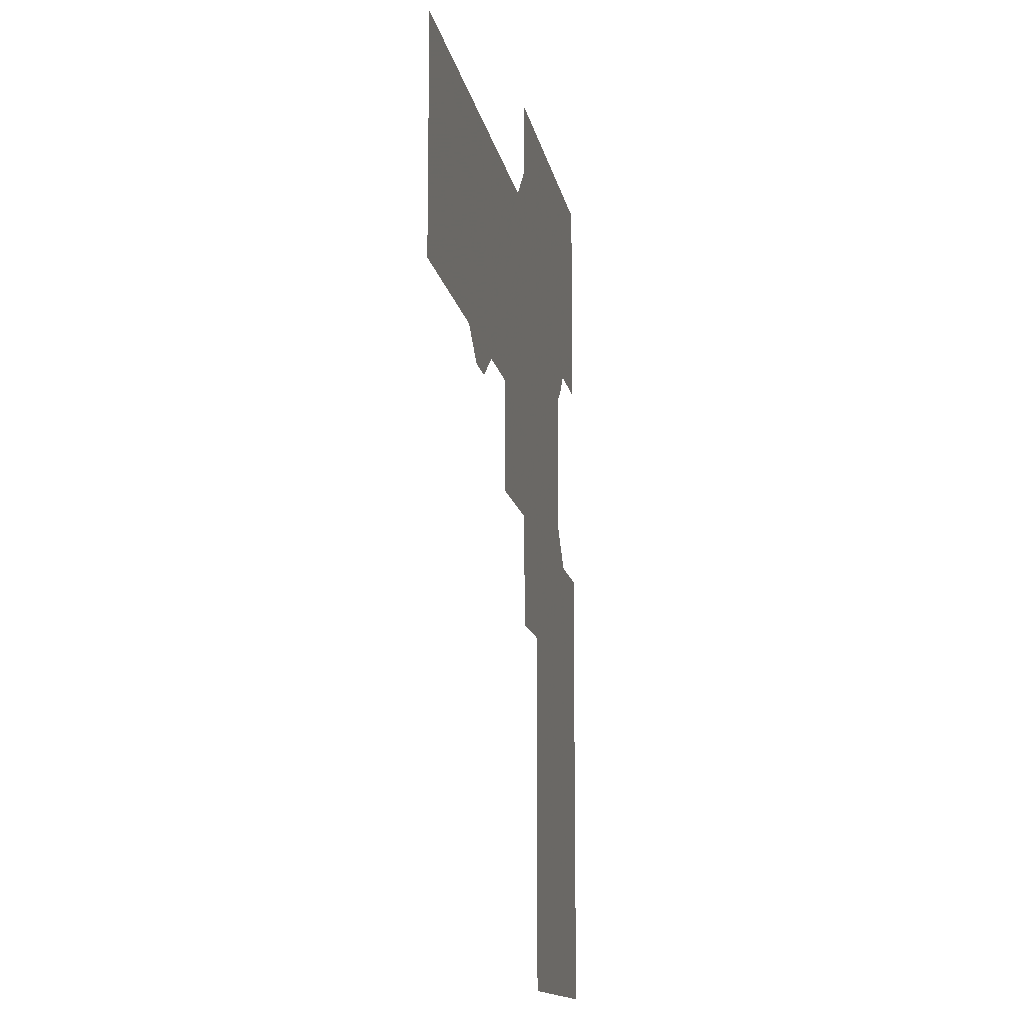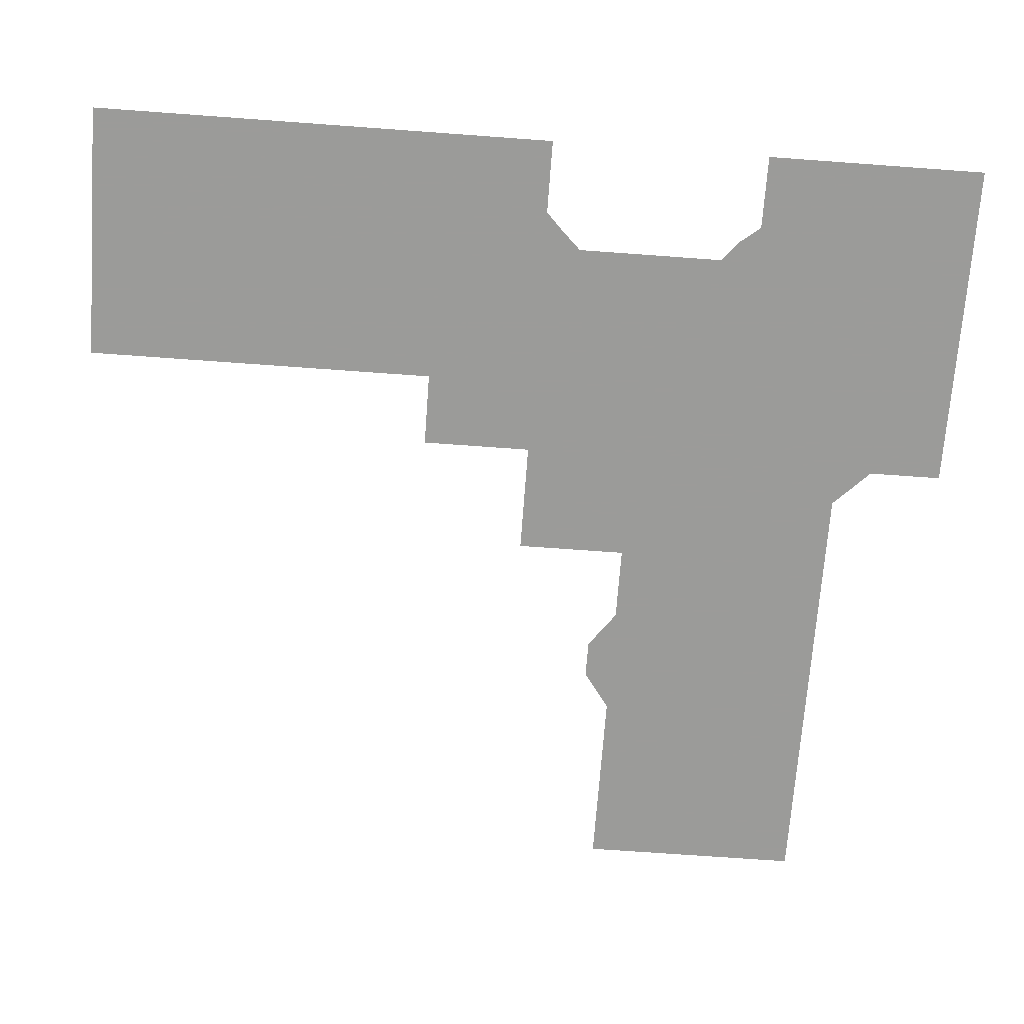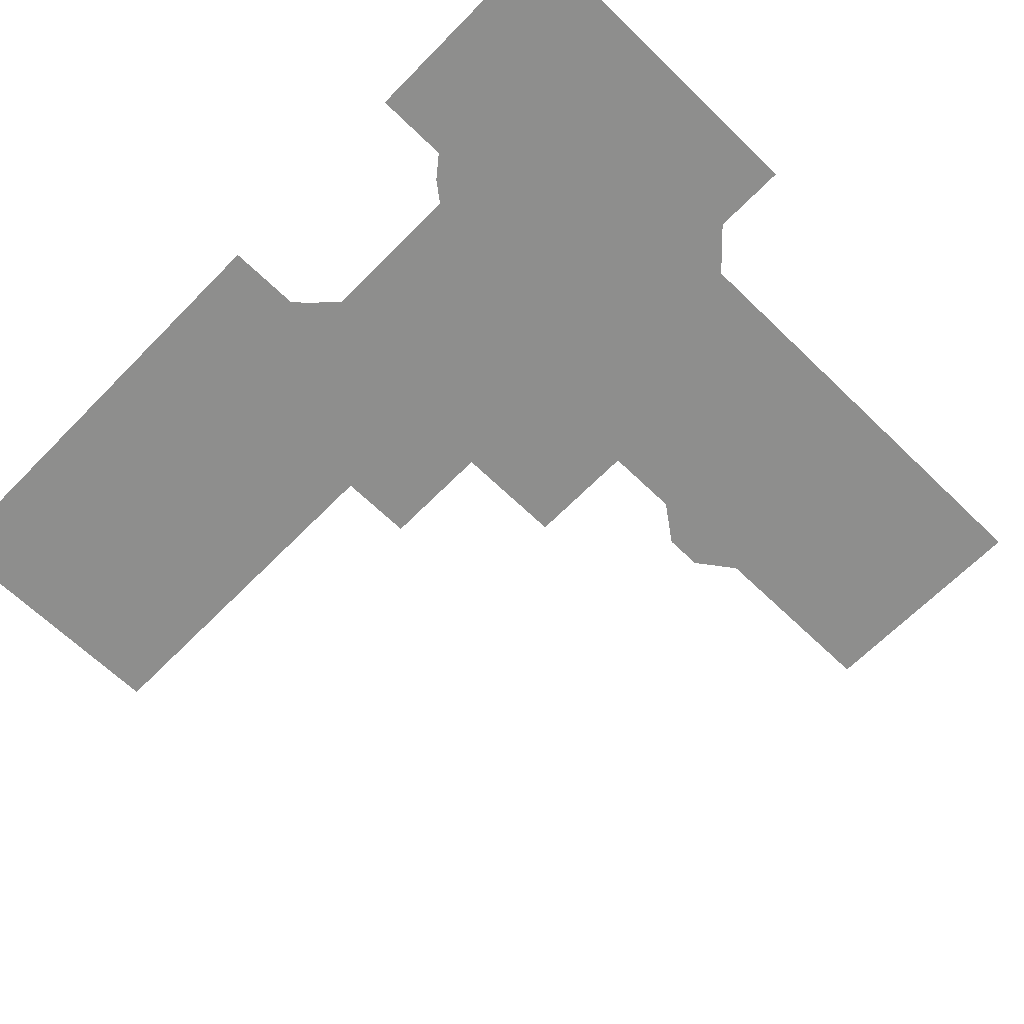
<metadata>
{"format":"obj","ext":"obj","renderer":"f3d","projection":"perspective","resolution":1024,"background":"white","views":[{"elev":-13.3,"azim":-80.0,"up":"+Y"},{"elev":-69.6,"azim":85.8,"up":"+Z"},{"elev":-64.9,"azim":135.7,"up":"+Z"}]}
</metadata>
<code>
v -3171 -2504 7.498
v -3171 -2495 7.498
v -3171 -2487 7.498
v -3171 -2479 7.498
v -3155 -2504 7.498
v -3155 -2495 7.498
v -3155 -2487 7.498
v -3155 -2479 7.498
v -3146 -2504 7.498
v -3146 -2495 7.498
v -3146 -2487 7.498
v -3146 -2479 7.498
v -3138 -2504 7.498
v -3138 -2495 7.498
v -3138 -2487 7.498
v -3138 -2479 7.498
v -3171 -2529 7.498
v -3171 -2520 7.498
v -3171 -2512 7.498
v -3171 -2504 7.498
v -3155 -2529 7.498
v -3155 -2520 7.498
v -3155 -2512 7.498
v -3155 -2504 7.498
v -3146 -2529 7.498
v -3146 -2520 7.498
v -3146 -2512 7.498
v -3146 -2504 7.498
v -3138 -2529 7.498
v -3138 -2520 7.498
v -3138 -2512 7.498
v -3138 -2504 7.498
v -3138 -2504 7.498
v -3138 -2495 7.498
v -3138 -2487 7.498
v -3138 -2479 7.498
v -3130 -2504 7.498
v -3130 -2495 7.498
v -3130 -2487 7.498
v -3130 -2479 7.498
v -3121 -2504 7.498
v -3121 -2495 7.498
v -3121 -2487 7.498
v -3121 -2479 7.498
v -3113 -2504 7.498
v -3113 -2495 7.498
v -3113 -2487 7.498
v -3113 -2479 7.498
v -3113 -2504 7.498
v -3113 -2495 7.498
v -3113 -2487 7.498
v -3113 -2479 7.498
v -3105 -2504 7.498
v -3105 -2495 7.498
v -3105 -2487 7.498
v -3105 -2479 7.498
v -3096 -2504 7.498
v -3096 -2495 7.498
v -3096 -2487 7.498
v -3096 -2479 7.498
v -3088 -2504 7.498
v -3088 -2495 7.498
v -3088 -2487 7.498
v -3088 -2479 7.498
v -3138 -2529 7.498
v -3138 -2520 7.498
v -3138 -2512 7.498
v -3138 -2504 7.498
v -3130 -2529 7.498
v -3130 -2520 7.498
v -3130 -2512 7.498
v -3130 -2504 7.498
v -3121 -2535 7.498
v -3121 -2520 7.498
v -3121 -2512 7.498
v -3121 -2504 7.498
v -3113 -2535 7.498
v -3113 -2520 7.498
v -3113 -2512 7.498
v -3113 -2504 7.498
v -3113 -2535 7.498
v -3113 -2520 7.498
v -3113 -2512 7.498
v -3113 -2504 7.498
v -3105 -2529 7.498
v -3105 -2520 7.498
v -3105 -2512 7.498
v -3105 -2504 7.498
v -3096 -2529 7.498
v -3096 -2520 7.498
v -3096 -2512 7.498
v -3096 -2504 7.498
v -3088 -2529 7.498
v -3088 -2520 7.498
v -3088 -2512 7.498
v -3088 -2504 7.498
v -3088 -2504 7.498
v -3088 -2495 7.498
v -3088 -2487 7.498
v -3088 -2479 7.498
v -3080 -2504 7.498
v -3080 -2495 7.498
v -3080 -2487 7.498
v -3080 -2479 7.498
v -3071 -2504 7.498
v -3071 -2495 7.498
v -3071 -2487 7.498
v -3071 -2479 7.498
v -3063 -2504 7.498
v -3063 -2495 7.498
v -3063 -2487 7.498
v -3067 -2474 7.498
v -3088 -2529 7.498
v -3088 -2520 7.498
v -3088 -2512 7.498
v -3088 -2504 7.498
v -3080 -2529 7.498
v -3080 -2520 7.498
v -3080 -2512 7.498
v -3080 -2504 7.498
v -3071 -2529 7.498
v -3071 -2520 7.498
v -3071 -2512 7.498
v -3071 -2504 7.498
v -3063 -2529 7.498
v -3063 -2520 7.498
v -3063 -2512 7.498
v -3063 -2504 7.498
v -3063 -2504 7.498
v -3063 -2495 7.498
v -3063 -2487 7.498
v -3067 -2474 7.498
v -3055 -2504 7.498
v -3055 -2495 7.498
v -3055 -2487 7.498
v -3055 -2479 7.498
v -3046 -2504 7.498
v -3046 -2495 7.498
v -3046 -2487 7.498
v -3046 -2479 7.498
v -3038 -2504 7.498
v -3038 -2495 7.498
v -3038 -2487 7.498
v -3038 -2479 7.498
v -3067 -2474 7.498
v -3063 -2470 7.498
v -3063 -2462 7.498
v -3063 -2454 7.498
v -3055 -2479 7.498
v -3055 -2470 7.498
v -3055 -2462 7.498
v -3055 -2454 7.498
v -3046 -2479 7.498
v -3046 -2470 7.498
v -3046 -2462 7.498
v -3046 -2454 7.498
v -3038 -2479 7.498
v -3038 -2470 7.498
v -3038 -2462 7.498
v -3038 -2454 7.498
v -3038 -2504 7.498
v -3038 -2495 7.498
v -3038 -2487 7.498
v -3038 -2479 7.498
v -3030 -2504 7.498
v -3030 -2495 7.498
v -3030 -2487 7.498
v -3030 -2479 7.498
v -3021 -2504 7.498
v -3021 -2495 7.498
v -3021 -2487 7.498
v -3021 -2479 7.498
v -3009 -2509 7.498
v -3013 -2495 7.498
v -3013 -2487 7.498
v -3013 -2479 7.498
v -3038 -2479 7.498
v -3038 -2470 7.498
v -3038 -2462 7.498
v -3038 -2454 7.498
v -3030 -2479 7.498
v -3030 -2470 7.498
v -3030 -2462 7.498
v -3030 -2454 7.498
v -3021 -2479 7.498
v -3021 -2470 7.498
v -3021 -2462 7.498
v -3021 -2454 7.498
v -3013 -2479 7.498
v -3013 -2470 7.498
v -3013 -2462 7.498
v -3013 -2454 7.498
v -3013 -2479 7.498
v -3013 -2470 7.498
v -3013 -2462 7.498
v -3013 -2454 7.498
v -3005 -2479 7.498
v -3005 -2470 7.498
v -3005 -2462 7.498
v -3005 -2454 7.498
v -2996 -2479 7.498
v -2996 -2470 7.498
v -2996 -2462 7.498
v -2996 -2454 7.498
v -2988 -2479 7.498
v -2988 -2470 7.498
v -2988 -2462 7.498
v -2988 -2454 7.498
v -3009 -2509 7.498
v -3013 -2495 7.498
v -3013 -2487 7.498
v -3013 -2479 7.498
v -3005 -2504 7.498
v -3005 -2495 7.498
v -3005 -2487 7.498
v -3005 -2479 7.498
v -2996 -2504 7.498
v -2996 -2495 7.498
v -2996 -2487 7.498
v -2996 -2479 7.498
v -2988 -2504 7.498
v -2988 -2495 7.498
v -2988 -2487 7.498
v -2988 -2479 7.498
v -3038 -2529 7.498
v -3038 -2520 7.498
v -3038 -2512 7.498
v -3038 -2504 7.498
v -3030 -2529 7.498
v -3030 -2520 7.498
v -3030 -2512 7.498
v -3030 -2504 7.498
v -3021 -2529 7.498
v -3021 -2520 7.498
v -3021 -2512 7.498
v -3021 -2504 7.498
v -3013 -2529 7.498
v -3013 -2520 7.498
v -3013 -2512 7.498
v -3009 -2509 7.498
v -3063 -2529 7.498
v -3063 -2520 7.498
v -3063 -2512 7.498
v -3063 -2504 7.498
v -3055 -2529 7.498
v -3055 -2520 7.498
v -3055 -2512 7.498
v -3055 -2504 7.498
v -3046 -2529 7.498
v -3046 -2520 7.498
v -3046 -2512 7.498
v -3046 -2504 7.498
v -3038 -2529 7.498
v -3038 -2520 7.498
v -3038 -2512 7.498
v -3038 -2504 7.498
v -3088 -2554 7.498
v -3088 -2545 7.498
v -3088 -2537 7.498
v -3088 -2529 7.498
v -3080 -2554 7.498
v -3080 -2545 7.498
v -3080 -2537 7.498
v -3080 -2529 7.498
v -3071 -2554 7.498
v -3071 -2545 7.498
v -3071 -2537 7.498
v -3071 -2529 7.498
v -3063 -2554 7.498
v -3063 -2545 7.498
v -3063 -2537 7.498
v -3063 -2529 7.498
v -3063 -2554 7.498
v -3063 -2545 7.498
v -3063 -2537 7.498
v -3063 -2529 7.498
v -3055 -2554 7.498
v -3055 -2545 7.498
v -3055 -2537 7.498
v -3055 -2529 7.498
v -3046 -2554 7.498
v -3046 -2545 7.498
v -3046 -2537 7.498
v -3046 -2529 7.498
v -3038 -2554 7.498
v -3038 -2545 7.498
v -3038 -2537 7.498
v -3038 -2529 7.498
v -3038 -2554 7.498
v -3038 -2545 7.498
v -3038 -2537 7.498
v -3038 -2529 7.498
v -3030 -2554 7.498
v -3030 -2545 7.498
v -3030 -2537 7.498
v -3030 -2529 7.498
v -3021 -2554 7.498
v -3021 -2545 7.498
v -3021 -2537 7.498
v -3021 -2529 7.498
v -3009 -2550 7.498
v -3013 -2545 7.498
v -3013 -2537 7.498
v -3013 -2529 7.498
v -3046 -2579 7.498
v -3038 -2570 7.498
v -3038 -2562 7.498
v -3038 -2554 7.498
v -3030 -2579 7.498
v -3030 -2570 7.498
v -3030 -2562 7.498
v -3030 -2554 7.498
v -3021 -2579 7.498
v -3021 -2570 7.498
v -3021 -2562 7.498
v -3021 -2554 7.498
v -3013 -2579 7.498
v -3013 -2570 7.498
v -3013 -2562 7.498
v -3009 -2550 7.498
v -3063 -2579 7.498
v -3063 -2570 7.498
v -3063 -2562 7.498
v -3063 -2554 7.498
v -3055 -2579 7.498
v -3055 -2570 7.498
v -3055 -2562 7.498
v -3055 -2554 7.498
v -3046 -2579 7.498
v -3046 -2570 7.498
v -3046 -2562 7.498
v -3046 -2554 7.498
v -3046 -2579 7.498
v -3038 -2570 7.498
v -3038 -2562 7.498
v -3038 -2554 7.498
v -3013 -2579 7.498
v -3013 -2570 7.498
v -3013 -2562 7.498
v -3009 -2550 7.498
v -3005 -2579 7.498
v -3005 -2570 7.498
v -3005 -2562 7.498
v -3005 -2554 7.498
v -2996 -2579 7.498
v -2996 -2570 7.498
v -2996 -2562 7.498
v -2996 -2554 7.498
v -2988 -2579 7.498
v -2988 -2570 7.498
v -2988 -2562 7.498
v -2988 -2554 7.498
v -3046 -2604 7.498
v -3046 -2595 7.498
v -3046 -2587 7.498
v -3046 -2579 7.498
v -3030 -2604 7.498
v -3030 -2595 7.498
v -3030 -2587 7.498
v -3030 -2579 7.498
v -3021 -2604 7.498
v -3021 -2595 7.498
v -3021 -2587 7.498
v -3021 -2579 7.498
v -3013 -2604 7.498
v -3013 -2595 7.498
v -3013 -2587 7.498
v -3013 -2579 7.498
v -3013 -2604 7.498
v -3013 -2595 7.498
v -3013 -2587 7.498
v -3013 -2579 7.498
v -3005 -2604 7.498
v -3005 -2595 7.498
v -3005 -2587 7.498
v -3005 -2579 7.498
v -2996 -2604 7.498
v -2996 -2595 7.498
v -2996 -2587 7.498
v -2996 -2579 7.498
v -2988 -2604 7.498
v -2988 -2595 7.498
v -2988 -2587 7.498
v -2988 -2579 7.498
v -3046 -2629 7.498
v -3046 -2620 7.498
v -3046 -2612 7.498
v -3046 -2604 7.498
v -3030 -2629 7.498
v -3030 -2620 7.498
v -3030 -2612 7.498
v -3030 -2604 7.498
v -3021 -2629 7.498
v -3021 -2620 7.498
v -3021 -2612 7.498
v -3021 -2604 7.498
v -3013 -2629 7.498
v -3013 -2620 7.498
v -3013 -2612 7.498
v -3013 -2604 7.498
v -3013 -2629 7.498
v -3013 -2620 7.498
v -3013 -2612 7.498
v -3013 -2604 7.498
v -3005 -2629 7.498
v -3005 -2620 7.498
v -3005 -2612 7.498
v -3005 -2604 7.498
v -2996 -2629 7.498
v -2996 -2620 7.498
v -2996 -2612 7.498
v -2996 -2604 7.498
v -2988 -2629 7.498
v -2988 -2620 7.498
v -2988 -2612 7.498
v -2988 -2604 7.498
v -3013 -2659 7.498
v -3013 -2645 7.498
v -3013 -2637 7.498
v -3013 -2629 7.498
v -3005 -2659 7.498
v -3005 -2645 7.498
v -3005 -2637 7.498
v -3005 -2629 7.498
v -2996 -2659 7.498
v -2996 -2645 7.498
v -2996 -2637 7.498
v -2996 -2629 7.498
v -2988 -2659 7.498
v -2988 -2645 7.498
v -2988 -2637 7.498
v -2988 -2629 7.498
v -3046 -2659 7.498
v -3046 -2645 7.498
v -3046 -2637 7.498
v -3046 -2629 7.498
v -3030 -2659 7.498
v -3030 -2645 7.498
v -3030 -2637 7.498
v -3030 -2629 7.498
v -3021 -2659 7.498
v -3021 -2645 7.498
v -3021 -2637 7.498
v -3021 -2629 7.498
v -3013 -2659 7.498
v -3013 -2645 7.498
v -3013 -2637 7.498
v -3013 -2629 7.498
f 1 2 6
f 1 6 5
f 2 3 7
f 2 7 6
f 3 4 8
f 3 8 7
f 5 6 10
f 5 10 9
f 6 7 11
f 6 11 10
f 7 8 12
f 7 12 11
f 9 10 14
f 9 14 13
f 10 11 15
f 10 15 14
f 11 12 16
f 11 16 15
f 17 18 22
f 17 22 21
f 18 19 23
f 18 23 22
f 19 20 24
f 19 24 23
f 21 22 26
f 21 26 25
f 22 23 27
f 22 27 26
f 23 24 28
f 23 28 27
f 25 26 30
f 25 30 29
f 26 27 31
f 26 31 30
f 27 28 32
f 27 32 31
f 33 34 38
f 33 38 37
f 34 35 39
f 34 39 38
f 35 36 40
f 35 40 39
f 37 38 42
f 37 42 41
f 38 39 43
f 38 43 42
f 39 40 44
f 39 44 43
f 41 42 46
f 41 46 45
f 42 43 47
f 42 47 46
f 43 44 48
f 43 48 47
f 49 50 54
f 49 54 53
f 50 51 55
f 50 55 54
f 51 52 56
f 51 56 55
f 53 54 58
f 53 58 57
f 54 55 59
f 54 59 58
f 55 56 60
f 55 60 59
f 57 58 62
f 57 62 61
f 58 59 63
f 58 63 62
f 59 60 64
f 59 64 63
f 65 66 70
f 65 70 69
f 66 67 71
f 66 71 70
f 67 68 72
f 67 72 71
f 69 70 74
f 69 74 73
f 70 71 75
f 70 75 74
f 71 72 76
f 71 76 75
f 73 74 78
f 73 78 77
f 74 75 79
f 74 79 78
f 75 76 80
f 75 80 79
f 81 82 86
f 81 86 85
f 82 83 87
f 82 87 86
f 83 84 88
f 83 88 87
f 85 86 90
f 85 90 89
f 86 87 91
f 86 91 90
f 87 88 92
f 87 92 91
f 89 90 94
f 89 94 93
f 90 91 95
f 90 95 94
f 91 92 96
f 91 96 95
f 97 98 102
f 97 102 101
f 98 99 103
f 98 103 102
f 99 100 104
f 99 104 103
f 101 102 106
f 101 106 105
f 102 103 107
f 102 107 106
f 103 104 108
f 103 108 107
f 105 106 110
f 105 110 109
f 106 107 111
f 106 111 110
f 107 108 112
f 107 112 111
f 113 114 118
f 113 118 117
f 114 115 119
f 114 119 118
f 115 116 120
f 115 120 119
f 117 118 122
f 117 122 121
f 118 119 123
f 118 123 122
f 119 120 124
f 119 124 123
f 121 122 126
f 121 126 125
f 122 123 127
f 122 127 126
f 123 124 128
f 123 128 127
f 129 130 134
f 129 134 133
f 130 131 135
f 130 135 134
f 131 132 136
f 131 136 135
f 133 134 138
f 133 138 137
f 134 135 139
f 134 139 138
f 135 136 140
f 135 140 139
f 137 138 142
f 137 142 141
f 138 139 143
f 138 143 142
f 139 140 144
f 139 144 143
f 145 146 150
f 145 150 149
f 146 147 151
f 146 151 150
f 147 148 152
f 147 152 151
f 149 150 154
f 149 154 153
f 150 151 155
f 150 155 154
f 151 152 156
f 151 156 155
f 153 154 158
f 153 158 157
f 154 155 159
f 154 159 158
f 155 156 160
f 155 160 159
f 161 162 166
f 161 166 165
f 162 163 167
f 162 167 166
f 163 164 168
f 163 168 167
f 165 166 170
f 165 170 169
f 166 167 171
f 166 171 170
f 167 168 172
f 167 172 171
f 169 170 174
f 169 174 173
f 170 171 175
f 170 175 174
f 171 172 176
f 171 176 175
f 177 178 182
f 177 182 181
f 178 179 183
f 178 183 182
f 179 180 184
f 179 184 183
f 181 182 186
f 181 186 185
f 182 183 187
f 182 187 186
f 183 184 188
f 183 188 187
f 185 186 190
f 185 190 189
f 186 187 191
f 186 191 190
f 187 188 192
f 187 192 191
f 193 194 198
f 193 198 197
f 194 195 199
f 194 199 198
f 195 196 200
f 195 200 199
f 197 198 202
f 197 202 201
f 198 199 203
f 198 203 202
f 199 200 204
f 199 204 203
f 201 202 206
f 201 206 205
f 202 203 207
f 202 207 206
f 203 204 208
f 203 208 207
f 209 210 214
f 209 214 213
f 210 211 215
f 210 215 214
f 211 212 216
f 211 216 215
f 213 214 218
f 213 218 217
f 214 215 219
f 214 219 218
f 215 216 220
f 215 220 219
f 217 218 222
f 217 222 221
f 218 219 223
f 218 223 222
f 219 220 224
f 219 224 223
f 225 226 230
f 225 230 229
f 226 227 231
f 226 231 230
f 227 228 232
f 227 232 231
f 229 230 234
f 229 234 233
f 230 231 235
f 230 235 234
f 231 232 236
f 231 236 235
f 233 234 238
f 233 238 237
f 234 235 239
f 234 239 238
f 235 236 240
f 235 240 239
f 241 242 246
f 241 246 245
f 242 243 247
f 242 247 246
f 243 244 248
f 243 248 247
f 245 246 250
f 245 250 249
f 246 247 251
f 246 251 250
f 247 248 252
f 247 252 251
f 249 250 254
f 249 254 253
f 250 251 255
f 250 255 254
f 251 252 256
f 251 256 255
f 257 258 262
f 257 262 261
f 258 259 263
f 258 263 262
f 259 260 264
f 259 264 263
f 261 262 266
f 261 266 265
f 262 263 267
f 262 267 266
f 263 264 268
f 263 268 267
f 265 266 270
f 265 270 269
f 266 267 271
f 266 271 270
f 267 268 272
f 267 272 271
f 273 274 278
f 273 278 277
f 274 275 279
f 274 279 278
f 275 276 280
f 275 280 279
f 277 278 282
f 277 282 281
f 278 279 283
f 278 283 282
f 279 280 284
f 279 284 283
f 281 282 286
f 281 286 285
f 282 283 287
f 282 287 286
f 283 284 288
f 283 288 287
f 289 290 294
f 289 294 293
f 290 291 295
f 290 295 294
f 291 292 296
f 291 296 295
f 293 294 298
f 293 298 297
f 294 295 299
f 294 299 298
f 295 296 300
f 295 300 299
f 297 298 302
f 297 302 301
f 298 299 303
f 298 303 302
f 299 300 304
f 299 304 303
f 305 306 310
f 305 310 309
f 306 307 311
f 306 311 310
f 307 308 312
f 307 312 311
f 309 310 314
f 309 314 313
f 310 311 315
f 310 315 314
f 311 312 316
f 311 316 315
f 313 314 318
f 313 318 317
f 314 315 319
f 314 319 318
f 315 316 320
f 315 320 319
f 321 322 326
f 321 326 325
f 322 323 327
f 322 327 326
f 323 324 328
f 323 328 327
f 325 326 330
f 325 330 329
f 326 327 331
f 326 331 330
f 327 328 332
f 327 332 331
f 329 330 334
f 329 334 333
f 330 331 335
f 330 335 334
f 331 332 336
f 331 336 335
f 337 338 342
f 337 342 341
f 338 339 343
f 338 343 342
f 339 340 344
f 339 344 343
f 341 342 346
f 341 346 345
f 342 343 347
f 342 347 346
f 343 344 348
f 343 348 347
f 345 346 350
f 345 350 349
f 346 347 351
f 346 351 350
f 347 348 352
f 347 352 351
f 353 354 358
f 353 358 357
f 354 355 359
f 354 359 358
f 355 356 360
f 355 360 359
f 357 358 362
f 357 362 361
f 358 359 363
f 358 363 362
f 359 360 364
f 359 364 363
f 361 362 366
f 361 366 365
f 362 363 367
f 362 367 366
f 363 364 368
f 363 368 367
f 369 370 374
f 369 374 373
f 370 371 375
f 370 375 374
f 371 372 376
f 371 376 375
f 373 374 378
f 373 378 377
f 374 375 379
f 374 379 378
f 375 376 380
f 375 380 379
f 377 378 382
f 377 382 381
f 378 379 383
f 378 383 382
f 379 380 384
f 379 384 383
f 385 386 390
f 385 390 389
f 386 387 391
f 386 391 390
f 387 388 392
f 387 392 391
f 389 390 394
f 389 394 393
f 390 391 395
f 390 395 394
f 391 392 396
f 391 396 395
f 393 394 398
f 393 398 397
f 394 395 399
f 394 399 398
f 395 396 400
f 395 400 399
f 401 402 406
f 401 406 405
f 402 403 407
f 402 407 406
f 403 404 408
f 403 408 407
f 405 406 410
f 405 410 409
f 406 407 411
f 406 411 410
f 407 408 412
f 407 412 411
f 409 410 414
f 409 414 413
f 410 411 415
f 410 415 414
f 411 412 416
f 411 416 415
f 417 418 422
f 417 422 421
f 418 419 423
f 418 423 422
f 419 420 424
f 419 424 423
f 421 422 426
f 421 426 425
f 422 423 427
f 422 427 426
f 423 424 428
f 423 428 427
f 425 426 430
f 425 430 429
f 426 427 431
f 426 431 430
f 427 428 432
f 427 432 431
f 433 434 438
f 433 438 437
f 434 435 439
f 434 439 438
f 435 436 440
f 435 440 439
f 437 438 442
f 437 442 441
f 438 439 443
f 438 443 442
f 439 440 444
f 439 444 443
f 441 442 446
f 441 446 445
f 442 443 447
f 442 447 446
f 443 444 448
f 443 448 447

</code>
